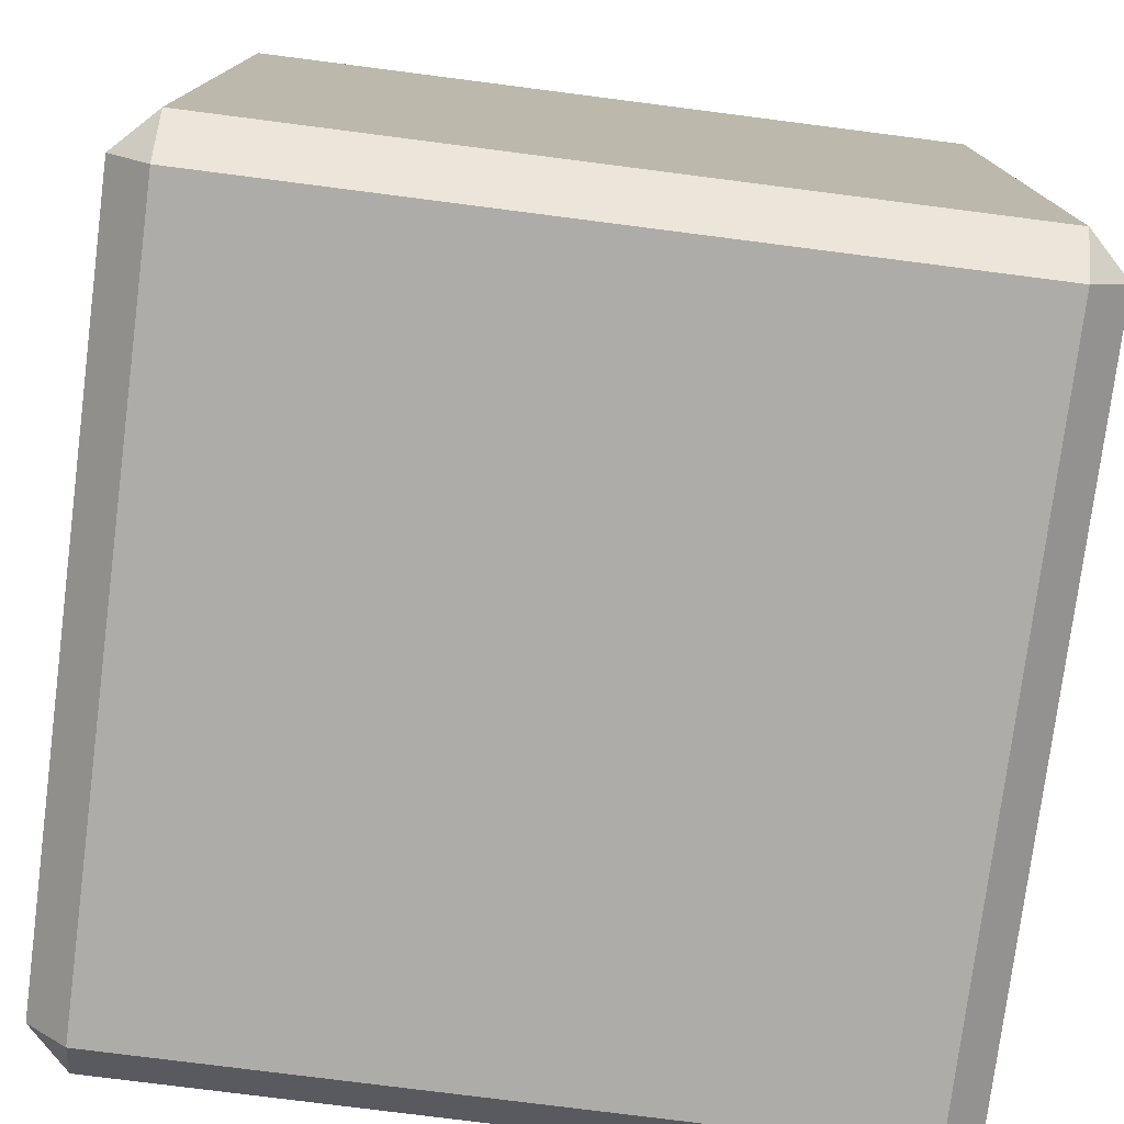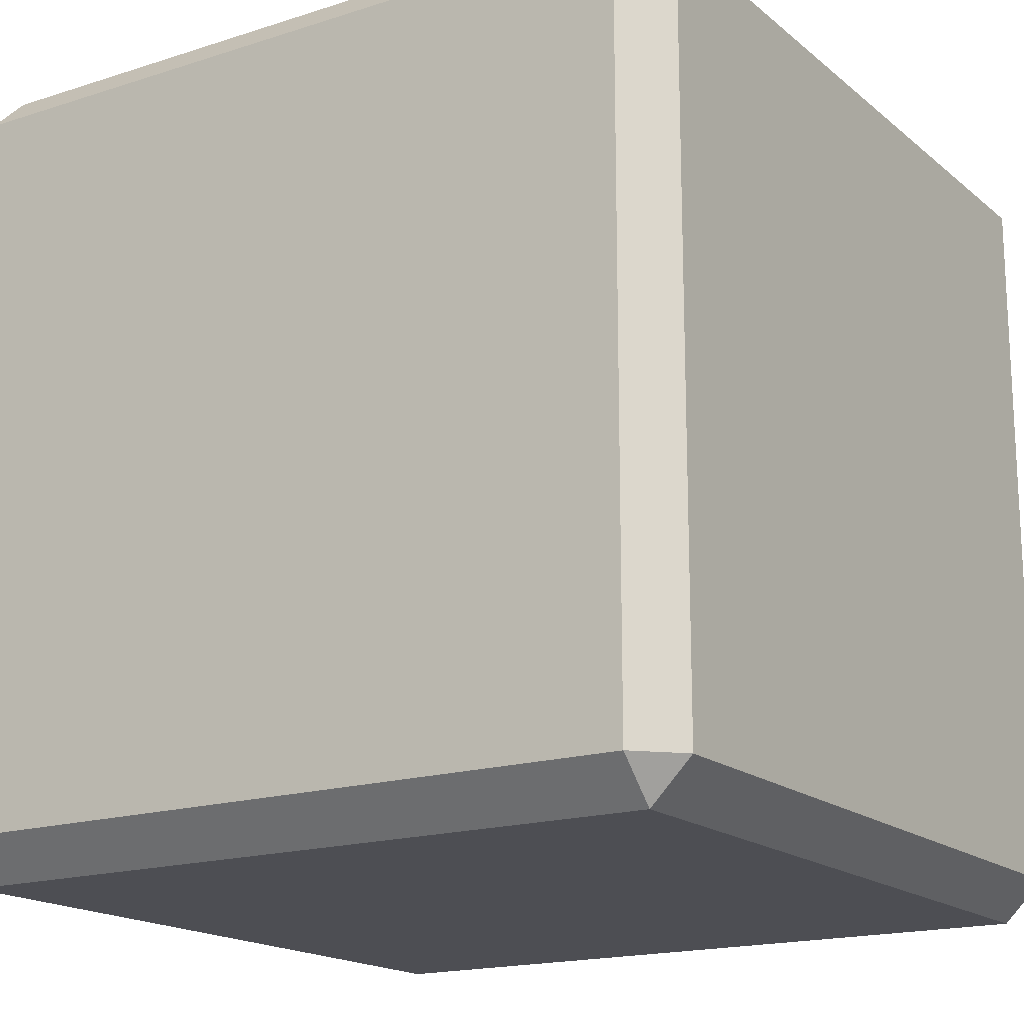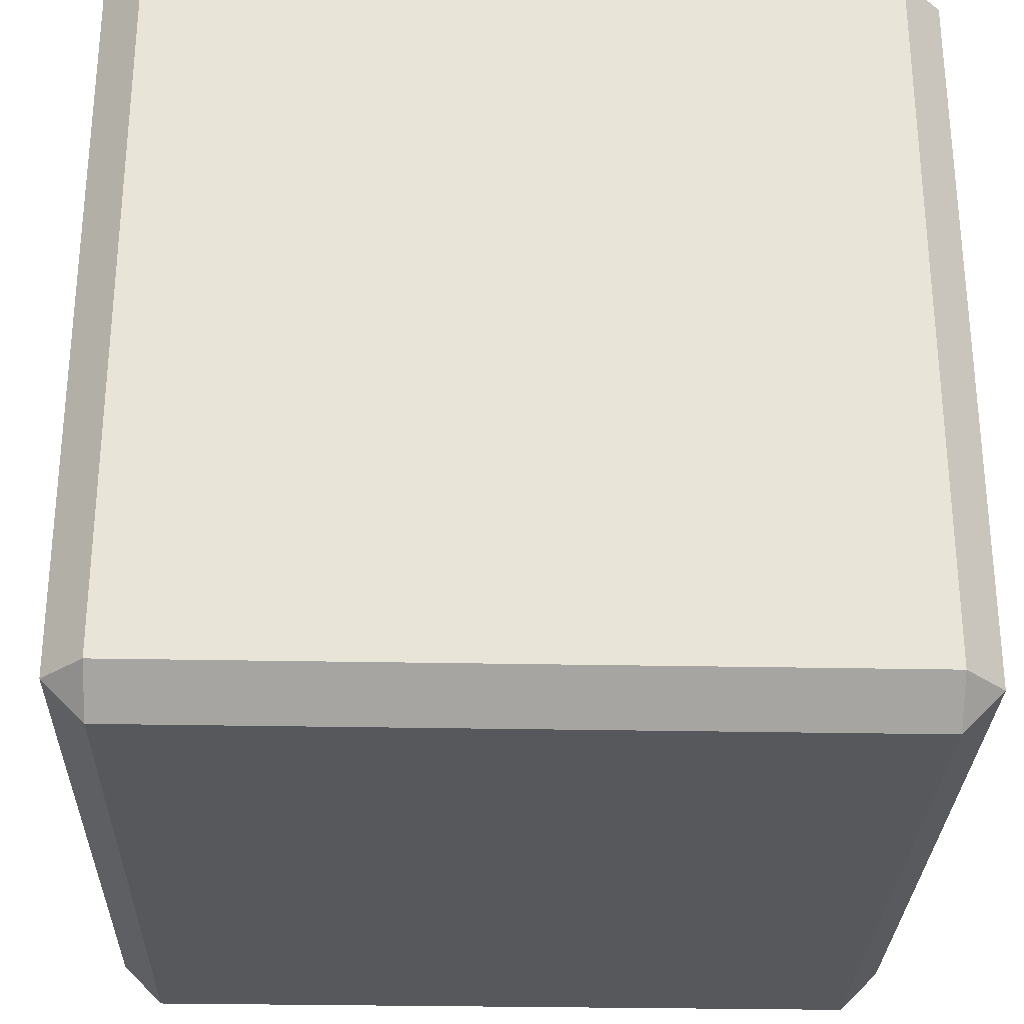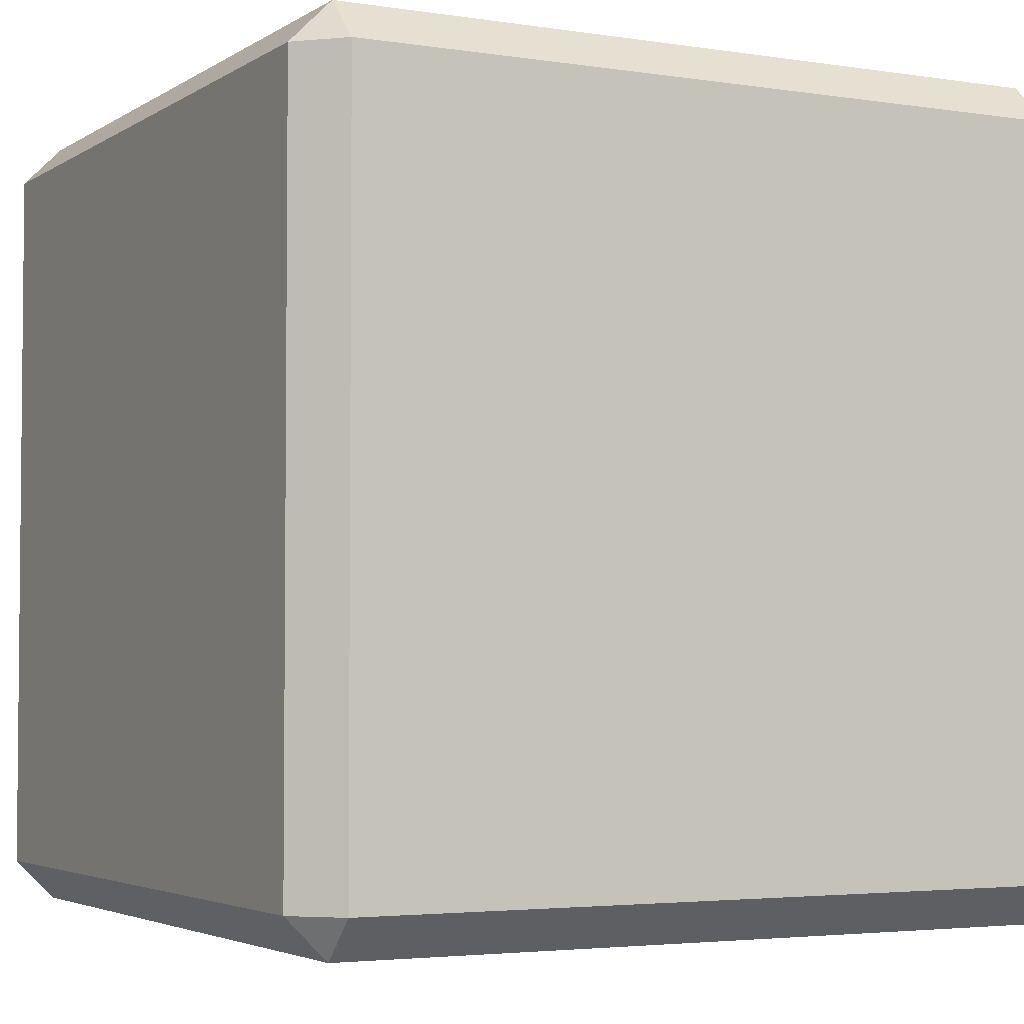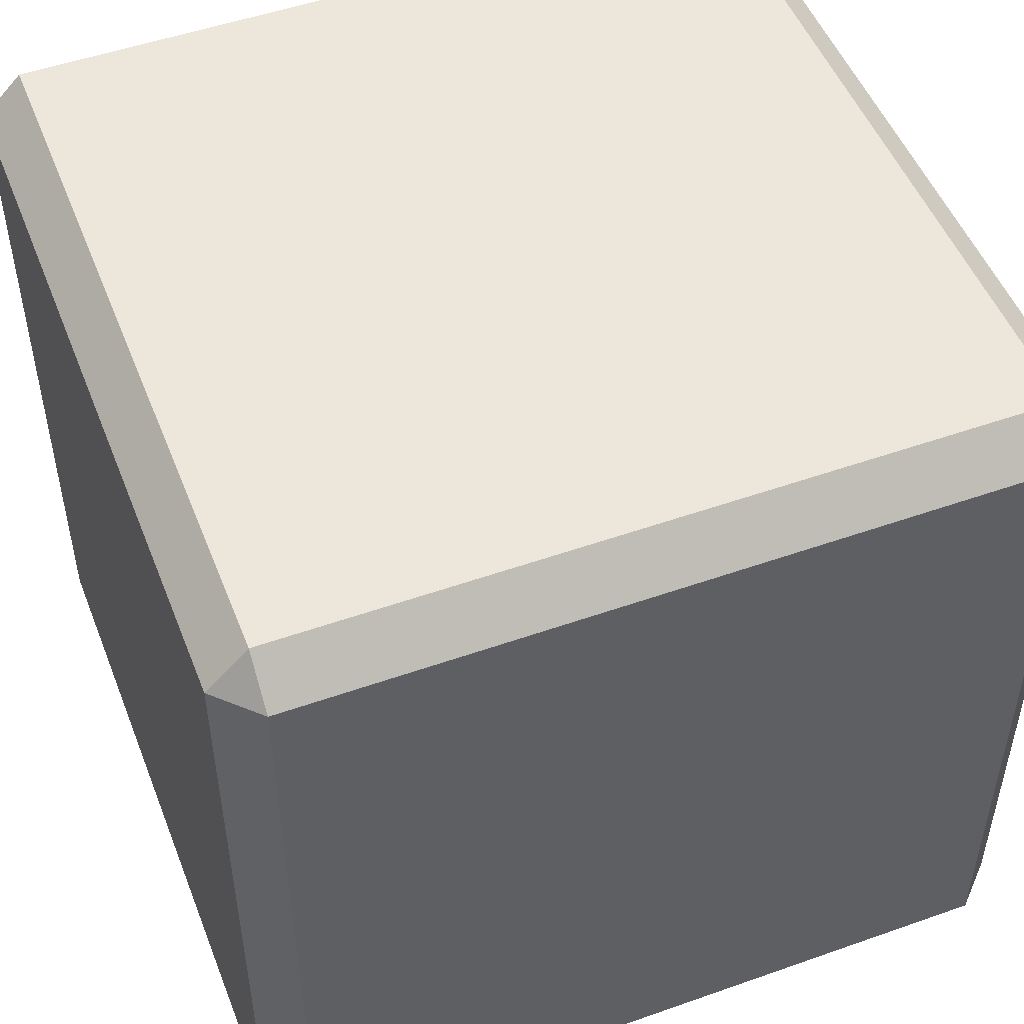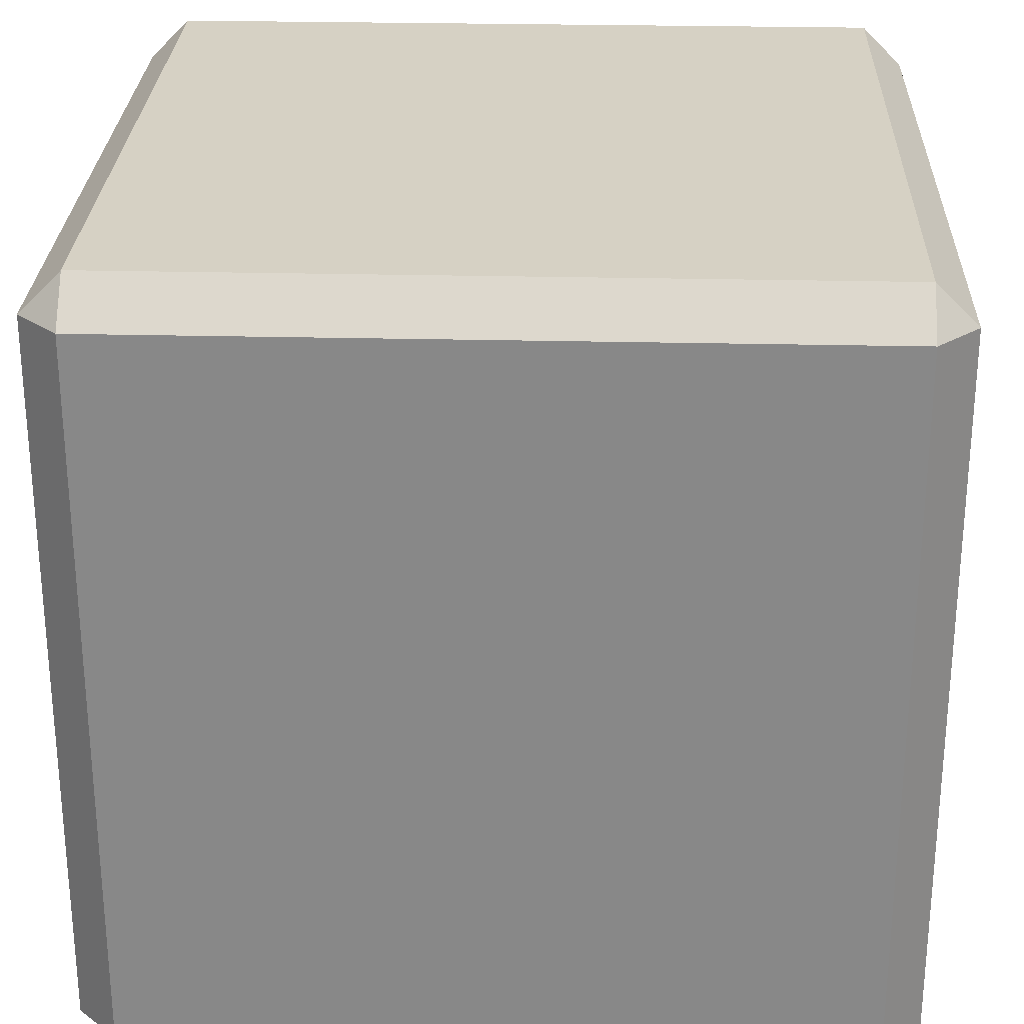
<metadata>
{"format":"obj","ext":"obj","renderer":"f3d","projection":"perspective","resolution":1024,"background":"white","views":[{"elev":-76.8,"azim":-97.3,"up":"+Z"},{"elev":-17.3,"azim":32.7,"up":"+Z"},{"elev":-28.7,"azim":178.3,"up":"+Z"},{"elev":-3.5,"azim":-117.8,"up":"+Z"},{"elev":50.7,"azim":68.9,"up":"+Y"},{"elev":26.9,"azim":-87.9,"up":"+Y"}]}
</metadata>
<code>
o SmallBuildingStone
g SmallBuildingStone
v -1.05 0.05 0.5
v -1.95 0.05 0.5
v -1.05 0.95 0.5
v -1.95 0.95 0.5
v -2 0.05 0.45
v -2 0.05 -0.45
v -2 0.95 0.45
v -2 0.95 -0.45
v -1.95 0.05 -0.5
v -1.05 0.05 -0.5
v -1.95 0.95 -0.5
v -1.05 0.95 -0.5
v -1 0.05 -0.45
v -1 0.05 0.45
v -1 0.95 -0.45
v -1 0.95 0.45
v -1.05 1 0.45
v -1.95 1 0.45
v -1.05 1 -0.45
v -1.95 1 -0.45
v -1.05 0 -0.45
v -1.95 0 -0.45
v -1.05 0 0.45
v -1.95 0 0.45
f 4 18 7
f 16 17 3
f 1 23 14
f 5 24 2
f 9 22 6
f 13 21 10
f 12 19 15
f 8 20 11
f 4 2 1
f 1 3 4
f 8 6 5
f 5 7 8
f 12 10 9
f 9 11 12
f 16 14 13
f 13 15 16
f 20 18 17
f 17 19 20
f 24 22 21
f 21 23 24
f 18 4 3
f 3 17 18
f 23 1 2
f 2 24 23
f 22 9 10
f 10 21 22
f 19 12 11
f 11 20 19
f 13 10 12
f 12 15 13
f 9 6 8
f 8 11 9
f 5 2 4
f 4 7 5
f 16 3 1
f 1 14 16
f 17 16 15
f 15 19 17
f 21 13 14
f 14 23 21
f 24 5 6
f 6 22 24
f 20 8 7
f 7 18 20

</code>
